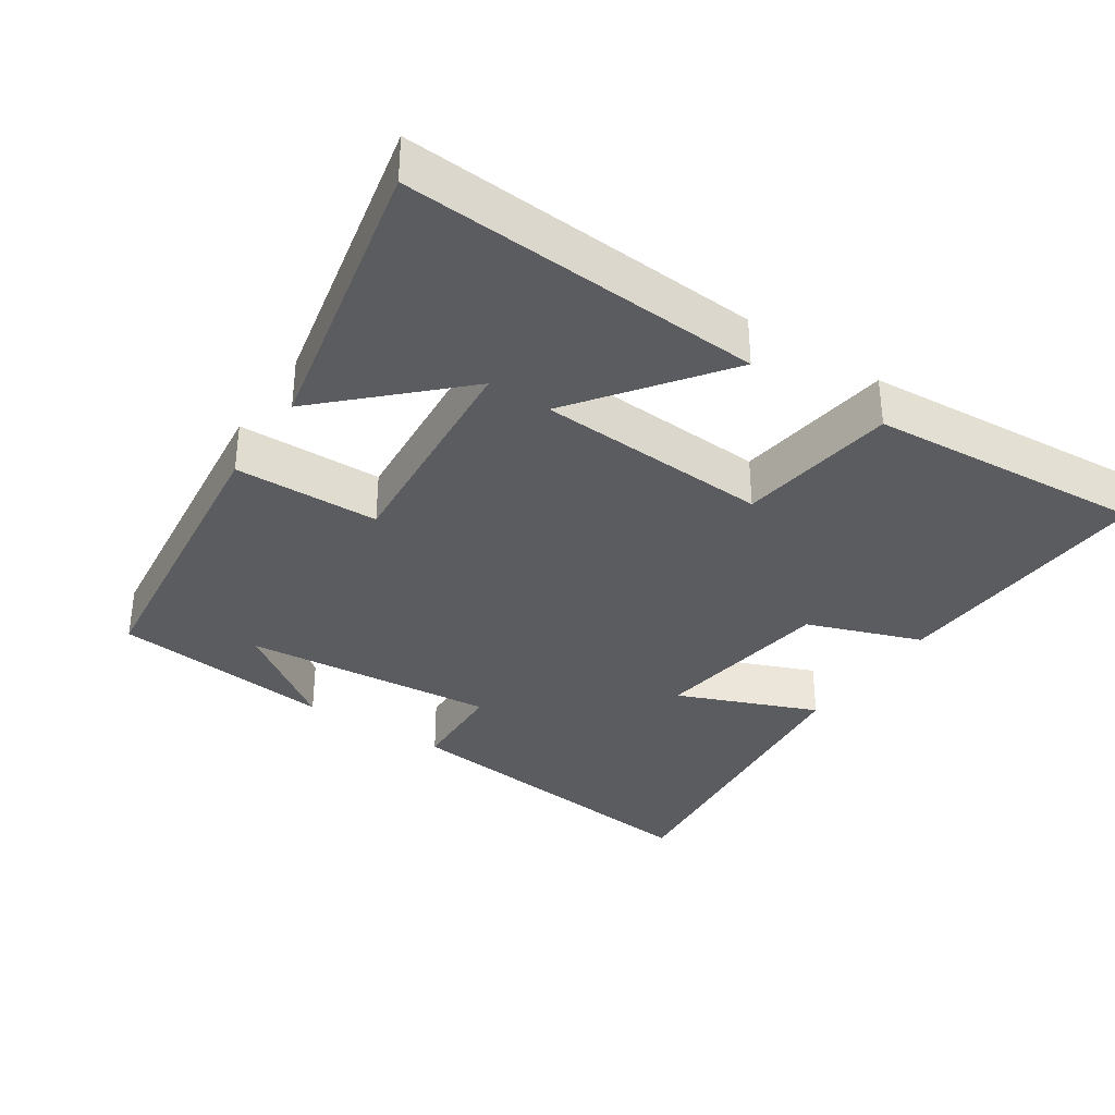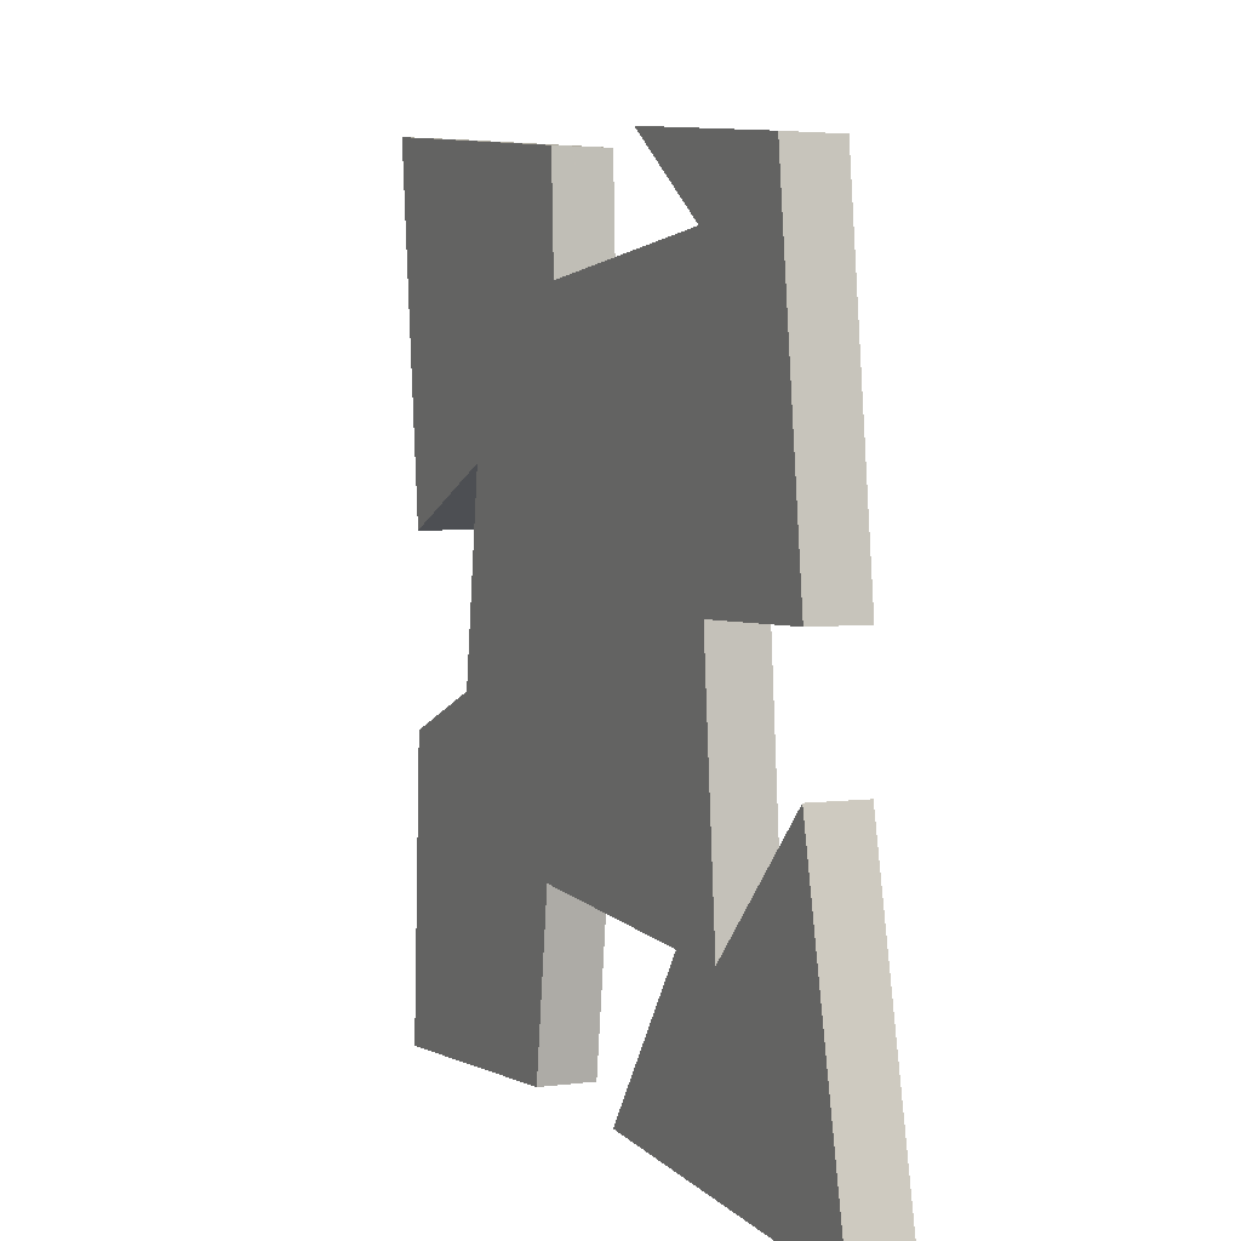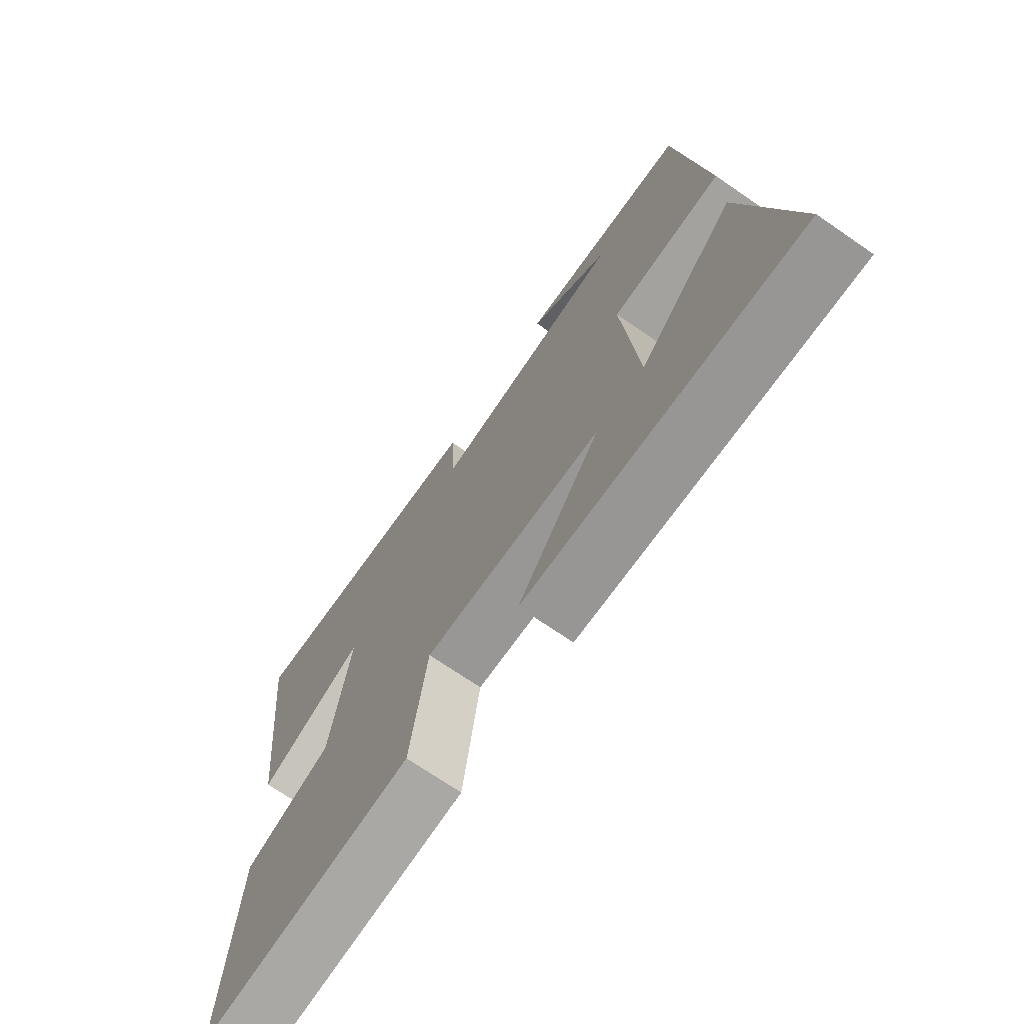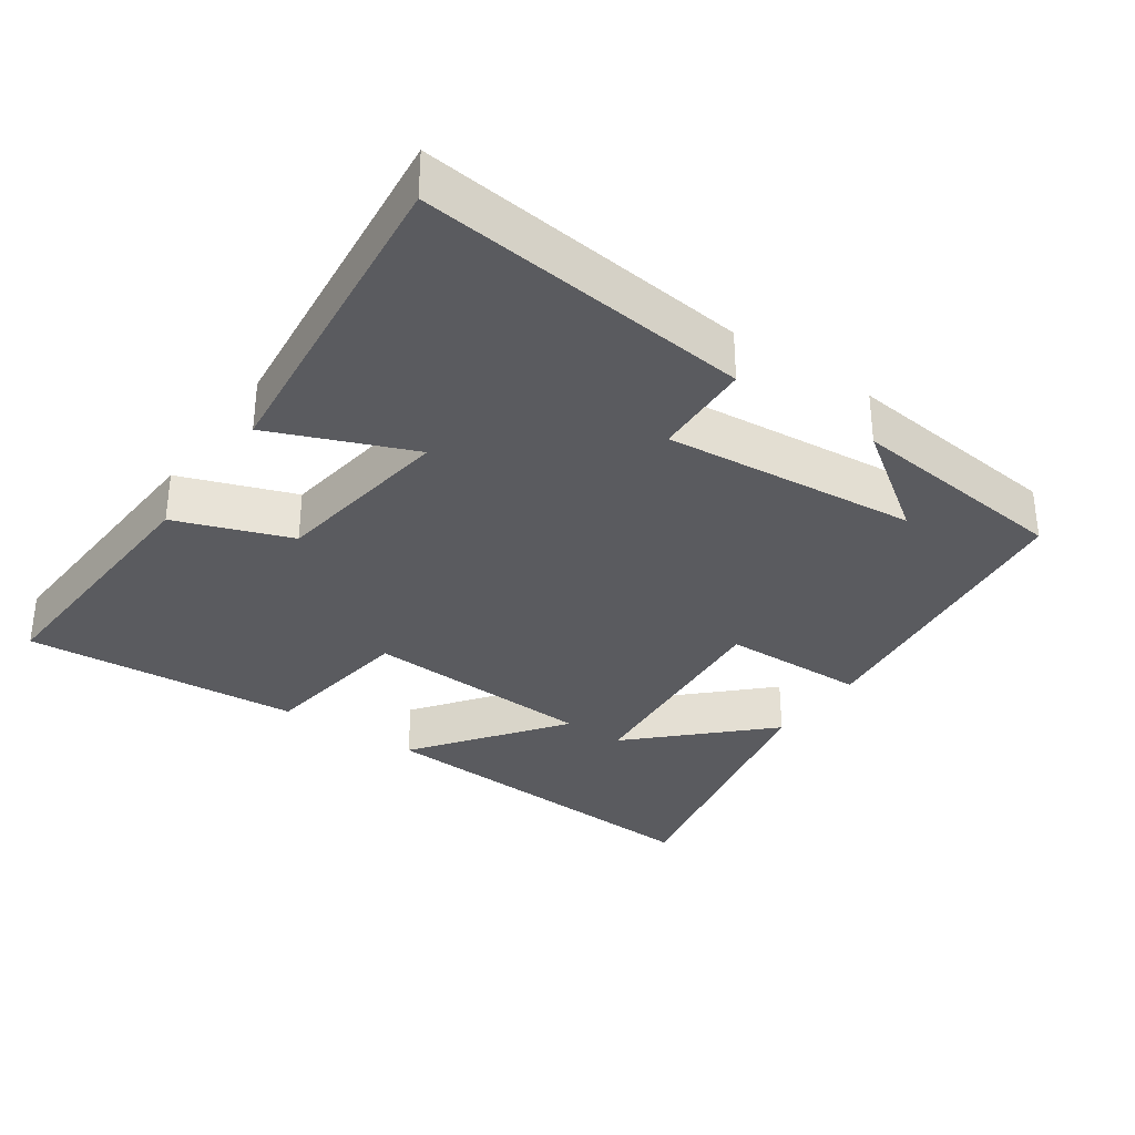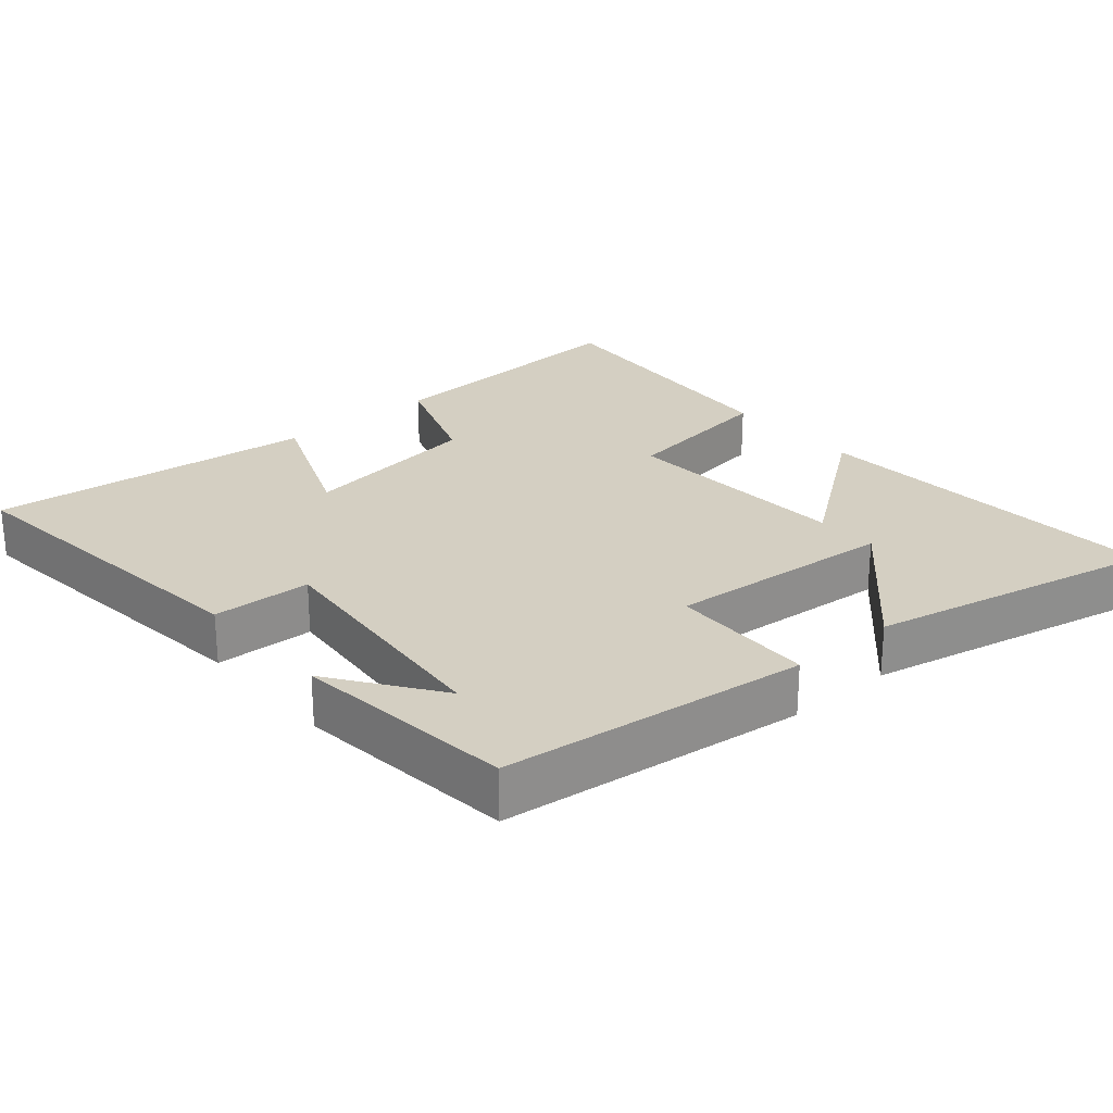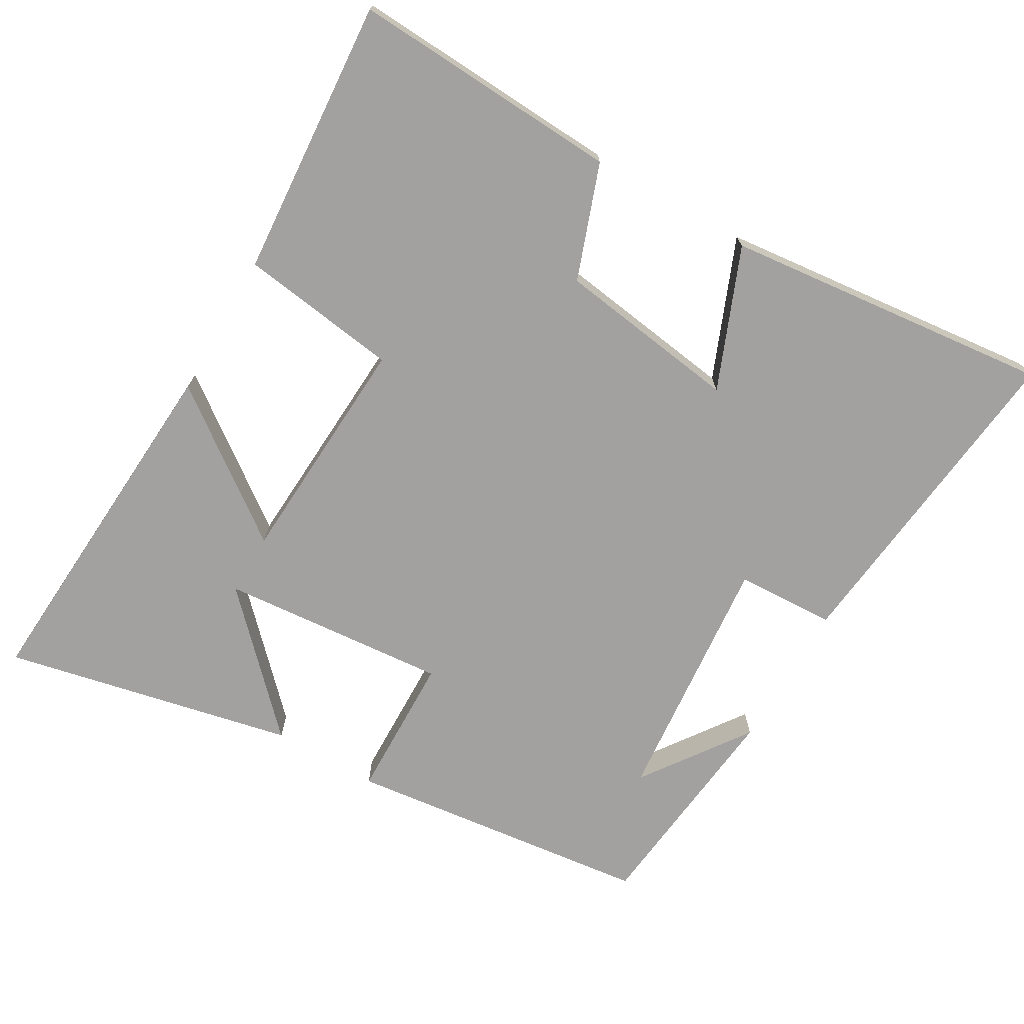
<metadata>
{"format":"obj","ext":"obj","renderer":"f3d","projection":"perspective","resolution":1024,"background":"white","views":[{"elev":-34.7,"azim":146.2,"up":"+Y"},{"elev":3.6,"azim":66.6,"up":"+Z"},{"elev":-71.1,"azim":55.5,"up":"+Z"},{"elev":-33.1,"azim":-34.9,"up":"+Y"},{"elev":25.6,"azim":49.2,"up":"+Y"},{"elev":-72.2,"azim":-120.2,"up":"+Y"}]}
</metadata>
<code>
v -0.551 0.07 0.551
v -0.081 0.07 0.5
v -0.075 0.07 0.36
v 0.283 0.07 0.394
v 0.133 0.07 0.5
v 0.448 0.07 0.466
v 0.5 0.07 0.033
v 0.295 0.07 0.028
v 0.323 0.07 -0.294
v 0.5 0.07 -0.121
v 0.589 0.07 -0.531
v 0.081 0.07 -0.5
v 0.234 0.07 -0.293
v -0.096 0.07 -0.275
v -0.127 0.07 -0.5
v -0.52 0.07 -0.53
v -0.5 0.07 -0.149
v -0.338 0.07 -0.09
v -0.302 0.07 0.168
v -0.5 0.07 0.087
v -0.551 0 0.551
v -0.081 0 0.5
v -0.075 0 0.36
v 0.283 0 0.394
v 0.133 0 0.5
v 0.448 0 0.466
v 0.5 0 0.033
v 0.295 0 0.028
v 0.323 0 -0.294
v 0.5 0 -0.121
v 0.589 0 -0.531
v 0.081 0 -0.5
v 0.234 0 -0.293
v -0.096 0 -0.275
v -0.127 0 -0.5
v -0.52 0 -0.53
v -0.5 0 -0.149
v -0.338 0 -0.09
v -0.302 0 0.168
v -0.5 0 0.087
f 19 20 1 2
f 18 19 2 3
f 15 16 17 18
f 14 15 18 3
f 13 14 3 4
f 11 12 13
f 9 10 11
f 9 11 13
f 8 9 13
f 6 7 8
f 4 5 6
f 4 6 8
f 4 8 13
f 22 21 40 39
f 23 22 39 38
f 38 37 36 35
f 23 38 35 34
f 24 23 34 33
f 33 32 31
f 31 30 29
f 33 31 29
f 33 29 28
f 28 27 26
f 26 25 24
f 28 26 24
f 33 28 24
f 1 21 22 2
f 2 22 23 3
f 3 23 24 4
f 4 24 25 5
f 5 25 26 6
f 6 26 27 7
f 7 27 28 8
f 8 28 29 9
f 9 29 30 10
f 10 30 31 11
f 11 31 32 12
f 12 32 33 13
f 13 33 34 14
f 14 34 35 15
f 15 35 36 16
f 16 36 37 17
f 17 37 38 18
f 18 38 39 19
f 19 39 40 20
f 20 40 21 1

</code>
